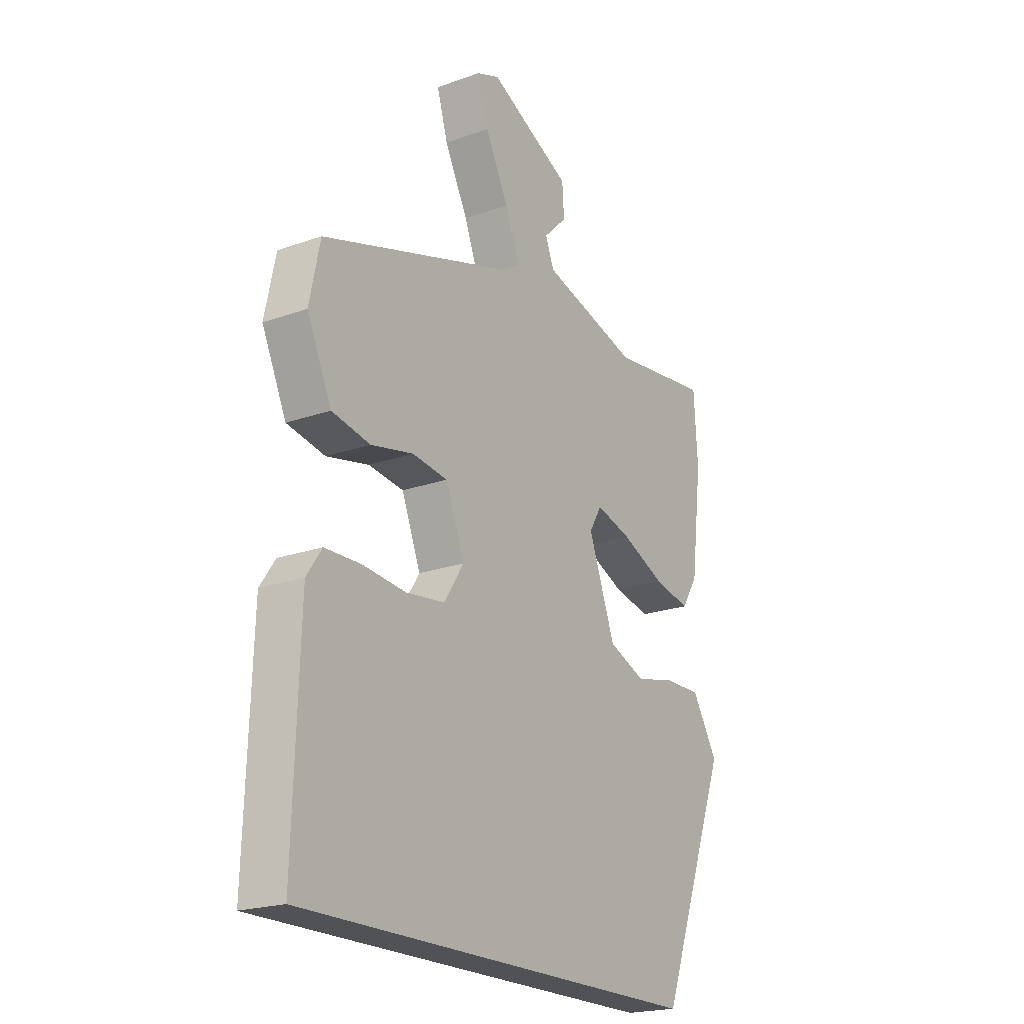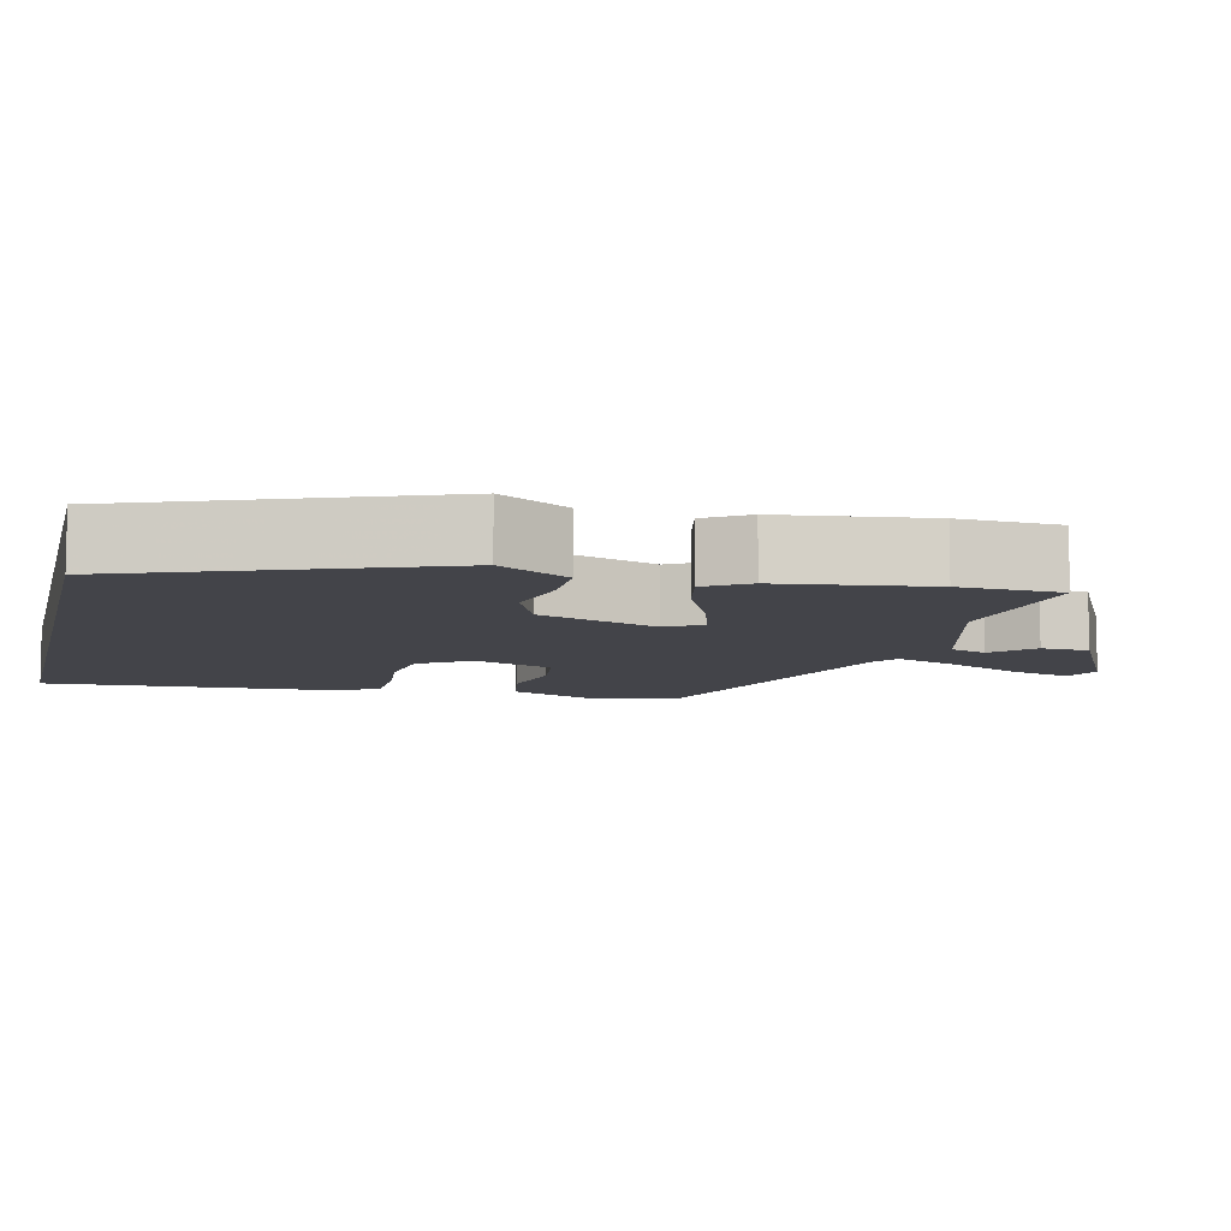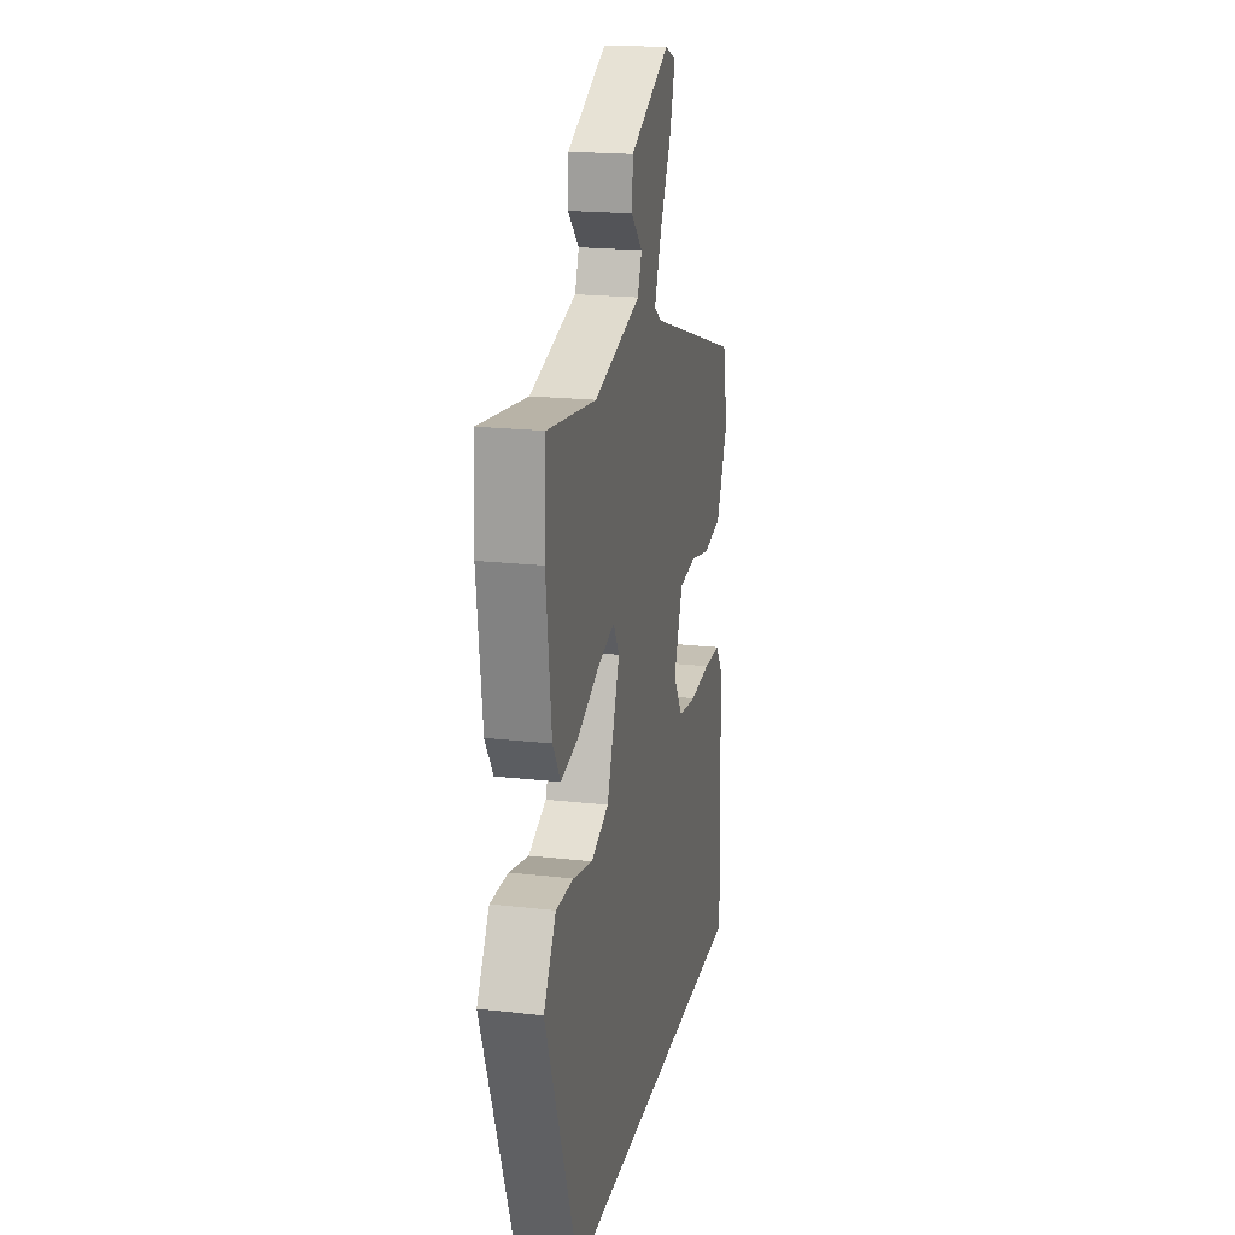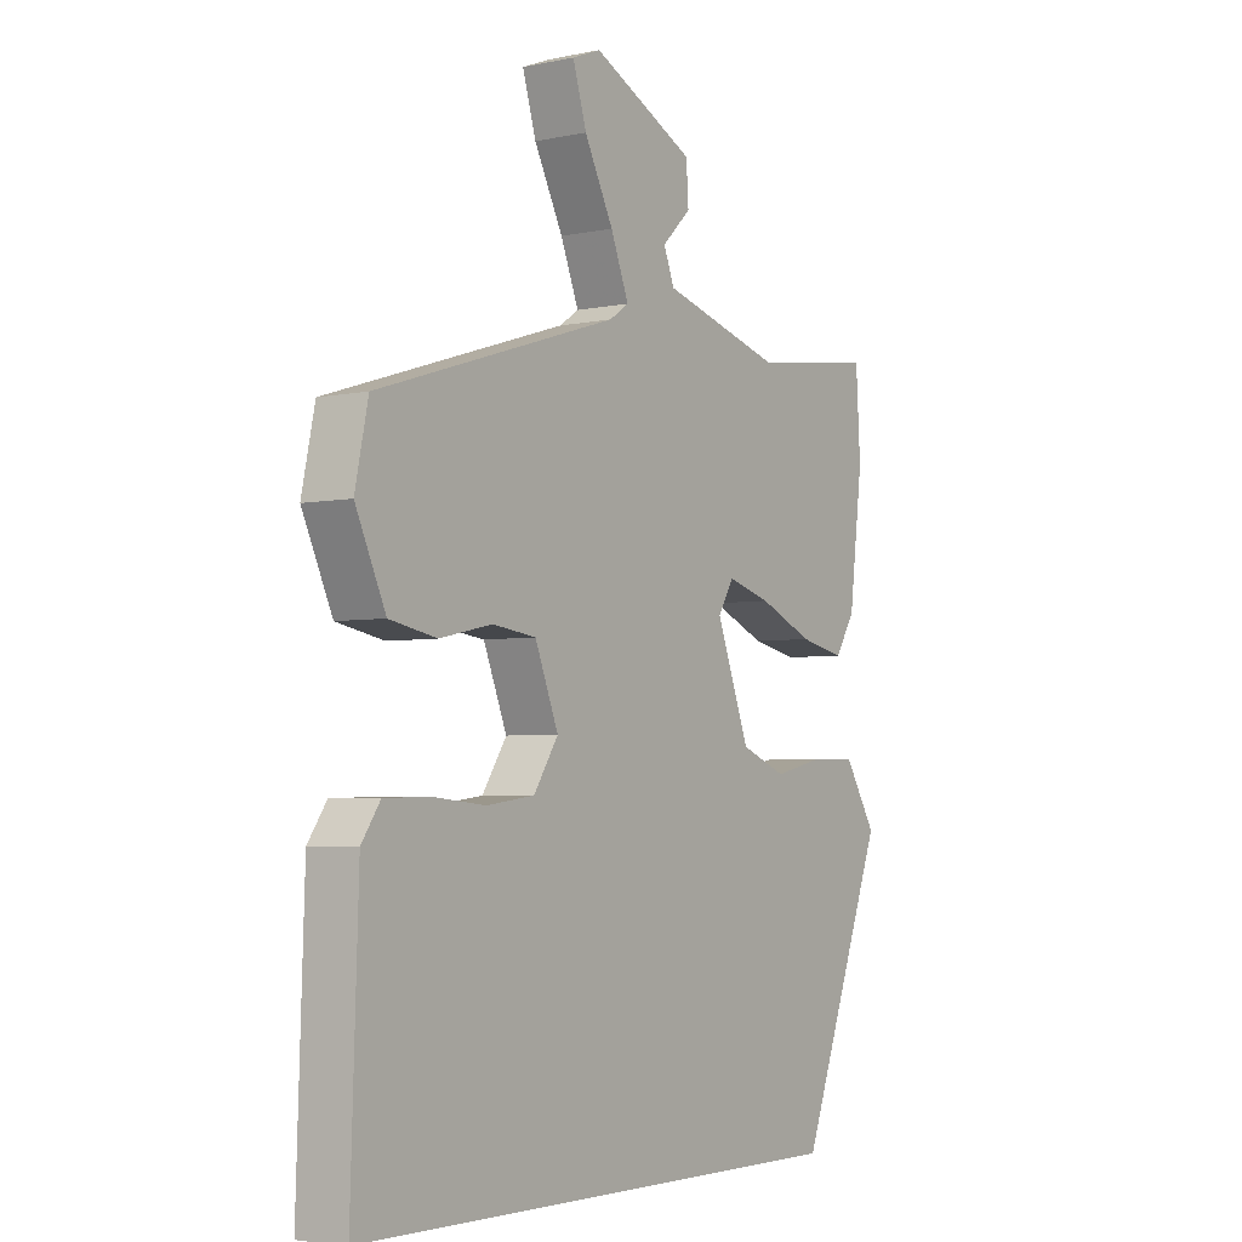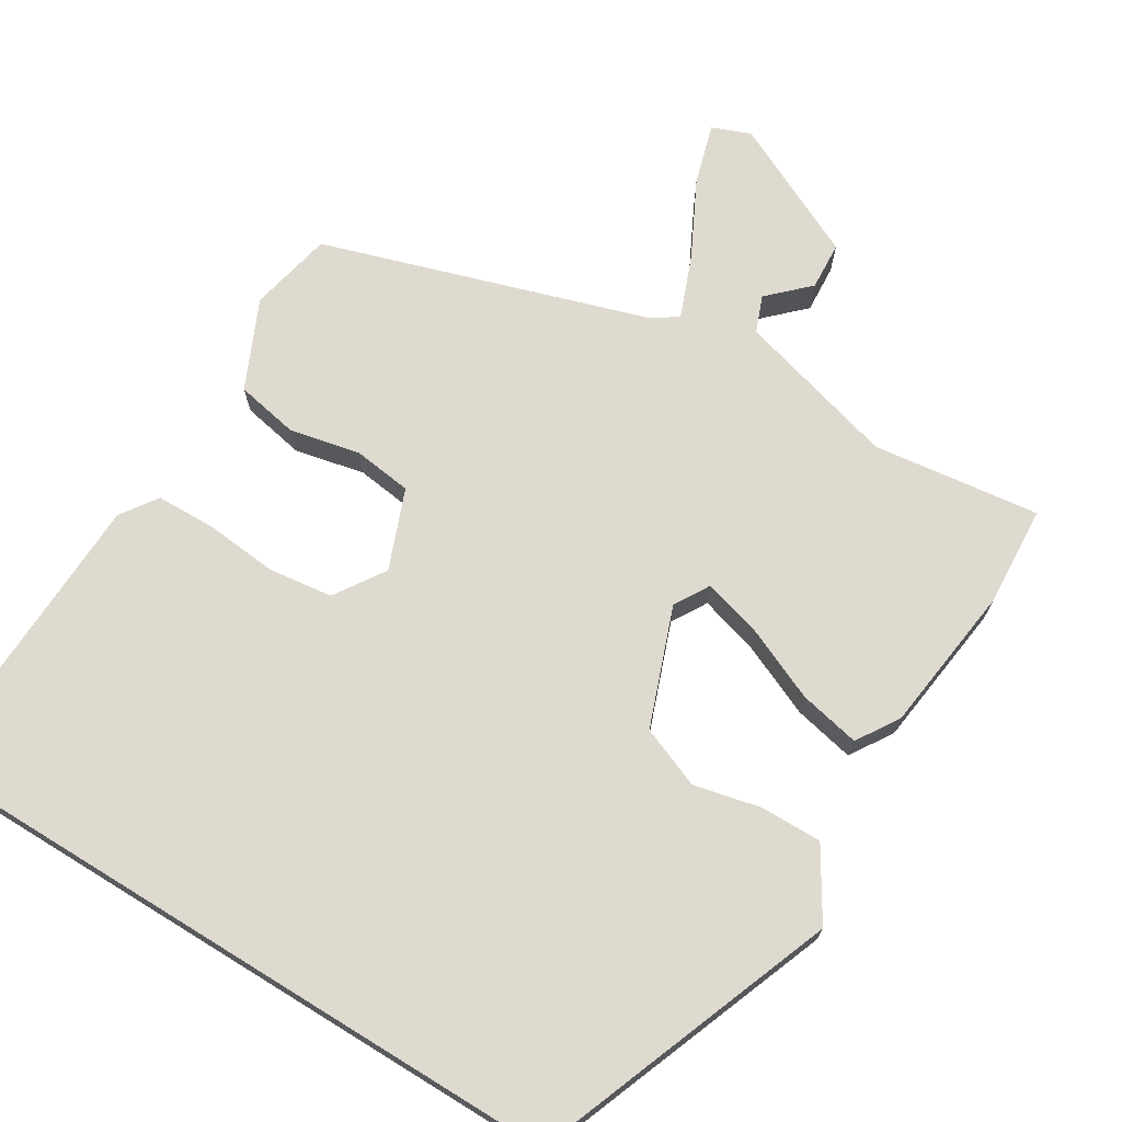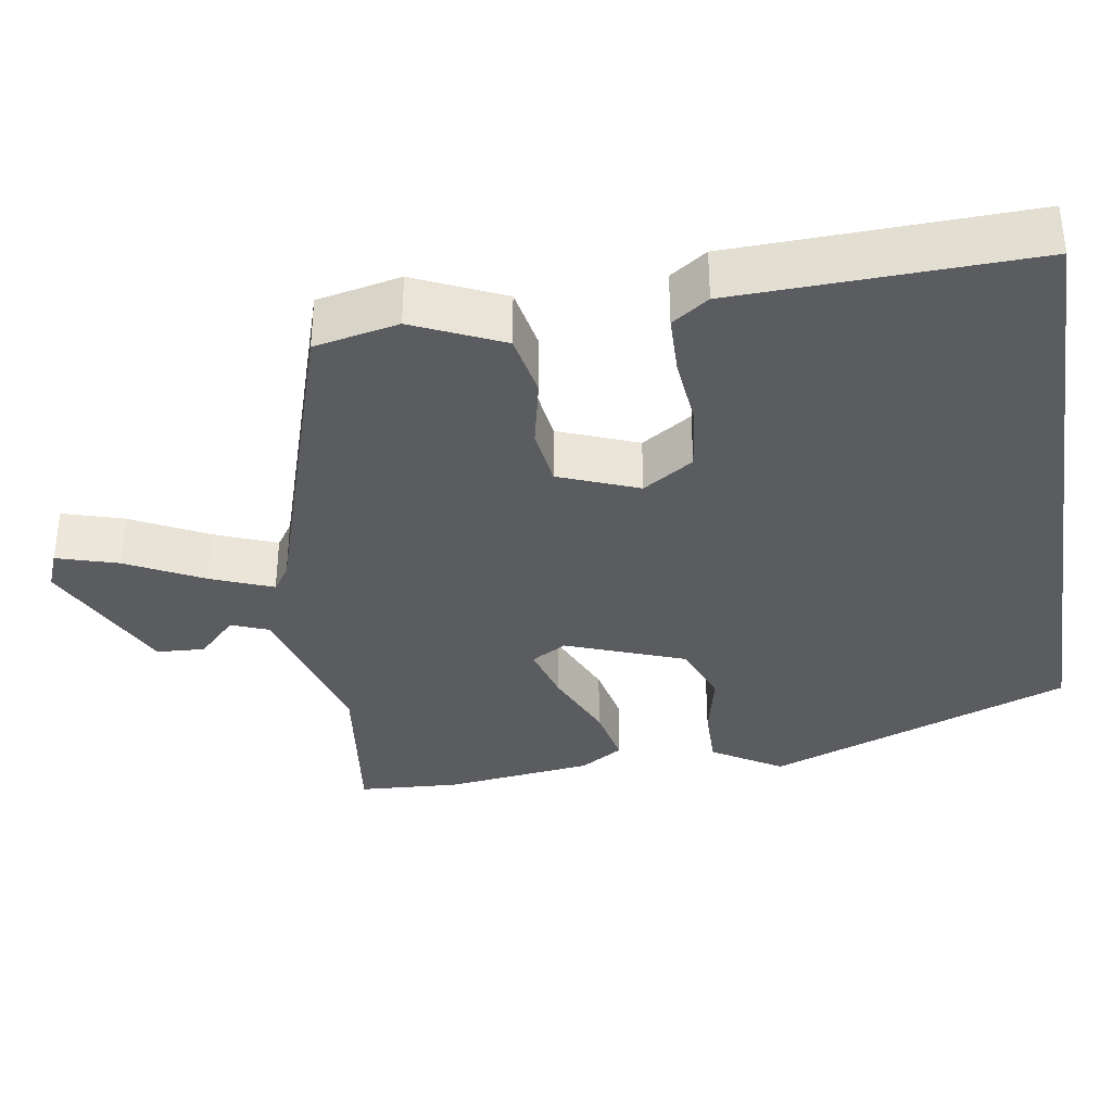
<metadata>
{"format":"obj","ext":"obj","renderer":"f3d","projection":"perspective","resolution":1024,"background":"white","views":[{"elev":-21.0,"azim":122.6,"up":"+Z"},{"elev":-8.5,"azim":-103.3,"up":"+Y"},{"elev":19.7,"azim":-77.9,"up":"+Z"},{"elev":-3.9,"azim":124.5,"up":"+Z"},{"elev":70.8,"azim":-148.4,"up":"+Y"},{"elev":-35.3,"azim":99.1,"up":"+Y"}]}
</metadata>
<code>
v 0.483 0.07 0.341
v 0.506 0.07 0.231
v 0.453 0.07 0.115
v 0.37 0.07 0.099
v 0.278 0.07 0.119
v 0.201 0.07 0.109
v 0.16 0.07 0.005
v 0.203 0.07 -0.061
v 0.287 0.07 -0.072
v 0.382 0.07 -0.063
v 0.46 0.07 -0.065
v 0.493 0.07 -0.113
v 0.506 0.07 -0.5
v -0.38 0.07 -0.5
v -0.531 0.07 -0.103
v -0.475 0.07 -0.012
v -0.395 0.07 -0.013
v -0.307 0.07 -0.033
v -0.227 0.07 -0.001
v -0.169 0.07 0.154
v -0.196 0.07 0.2
v -0.273 0.07 0.178
v -0.369 0.07 0.136
v -0.449 0.07 0.119
v -0.484 0.07 0.175
v -0.508 0.07 0.369
v -0.5 0.07 0.501
v -0.281 0.07 0.473
v -0.07 0.07 0.532
v -0.051 0.07 0.58
v -0.102 0.07 0.63
v -0.098 0.07 0.693
v 0.082 0.07 0.78
v 0.132 0.07 0.76
v 0.108 0.07 0.68
v 0.057 0.07 0.58
v 0.025 0.07 0.499
v 0.059 0.07 0.476
v 0.483 0 0.341
v 0.506 0 0.231
v 0.453 0 0.115
v 0.37 0 0.099
v 0.278 0 0.119
v 0.201 0 0.109
v 0.16 0 0.005
v 0.203 0 -0.061
v 0.287 0 -0.072
v 0.382 0 -0.063
v 0.46 0 -0.065
v 0.493 0 -0.113
v 0.506 0 -0.5
v -0.38 0 -0.5
v -0.531 0 -0.103
v -0.475 0 -0.012
v -0.395 0 -0.013
v -0.307 0 -0.033
v -0.227 0 -0.001
v -0.169 0 0.154
v -0.196 0 0.2
v -0.273 0 0.178
v -0.369 0 0.136
v -0.449 0 0.119
v -0.484 0 0.175
v -0.508 0 0.369
v -0.5 0 0.501
v -0.281 0 0.473
v -0.07 0 0.532
v -0.051 0 0.58
v -0.102 0 0.63
v -0.098 0 0.693
v 0.082 0 0.78
v 0.132 0 0.76
v 0.108 0 0.68
v 0.057 0 0.58
v 0.025 0 0.499
v 0.059 0 0.476
f 33 34 35 36
f 33 36 37
f 30 31 32 33
f 29 30 33 37
f 28 29 37 38
f 26 27 28
f 22 23 24 25
f 21 22 25 26
f 15 16 17 18
f 13 14 15 18
f 13 18 19
f 9 10 11 12
f 8 9 12 13
f 2 3 4 5
f 2 5 6
f 1 2 6
f 38 1 6
f 21 26 28 38
f 20 21 38 6
f 8 13 19 20
f 7 8 20
f 6 7 20
f 74 73 72 71
f 75 74 71
f 71 70 69 68
f 75 71 68 67
f 76 75 67 66
f 66 65 64
f 63 62 61 60
f 64 63 60 59
f 56 55 54 53
f 56 53 52 51
f 57 56 51
f 50 49 48 47
f 51 50 47 46
f 43 42 41 40
f 44 43 40
f 44 40 39
f 44 39 76
f 76 66 64 59
f 44 76 59 58
f 58 57 51 46
f 58 46 45
f 58 45 44
f 1 39 40 2
f 2 40 41 3
f 3 41 42 4
f 4 42 43 5
f 5 43 44 6
f 6 44 45 7
f 7 45 46 8
f 8 46 47 9
f 9 47 48 10
f 10 48 49 11
f 11 49 50 12
f 12 50 51 13
f 13 51 52 14
f 14 52 53 15
f 15 53 54 16
f 16 54 55 17
f 17 55 56 18
f 18 56 57 19
f 19 57 58 20
f 20 58 59 21
f 21 59 60 22
f 22 60 61 23
f 23 61 62 24
f 24 62 63 25
f 25 63 64 26
f 26 64 65 27
f 27 65 66 28
f 28 66 67 29
f 29 67 68 30
f 30 68 69 31
f 31 69 70 32
f 32 70 71 33
f 33 71 72 34
f 34 72 73 35
f 35 73 74 36
f 36 74 75 37
f 37 75 76 38
f 38 76 39 1

</code>
